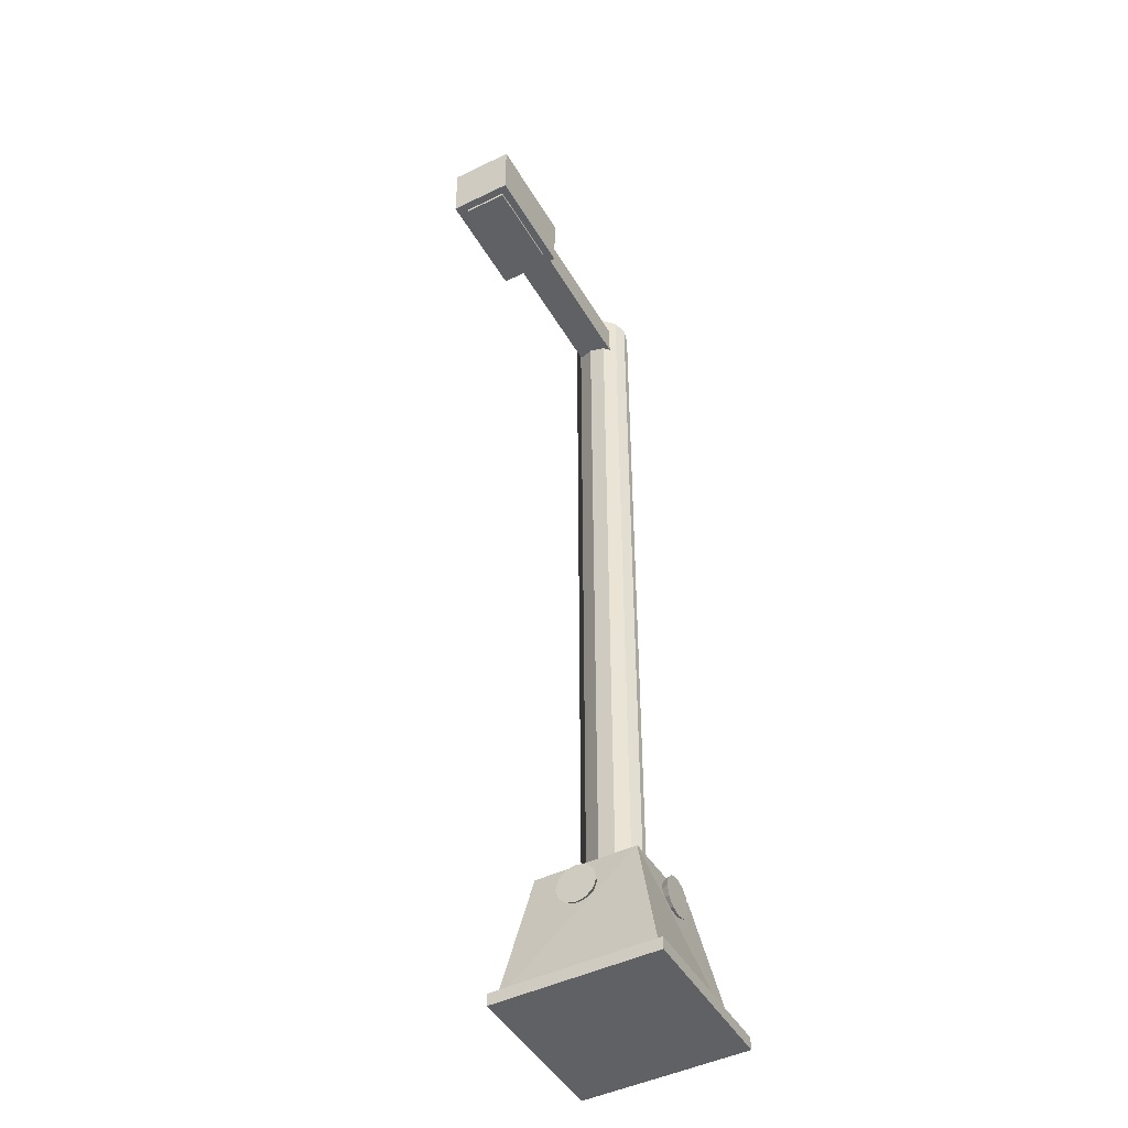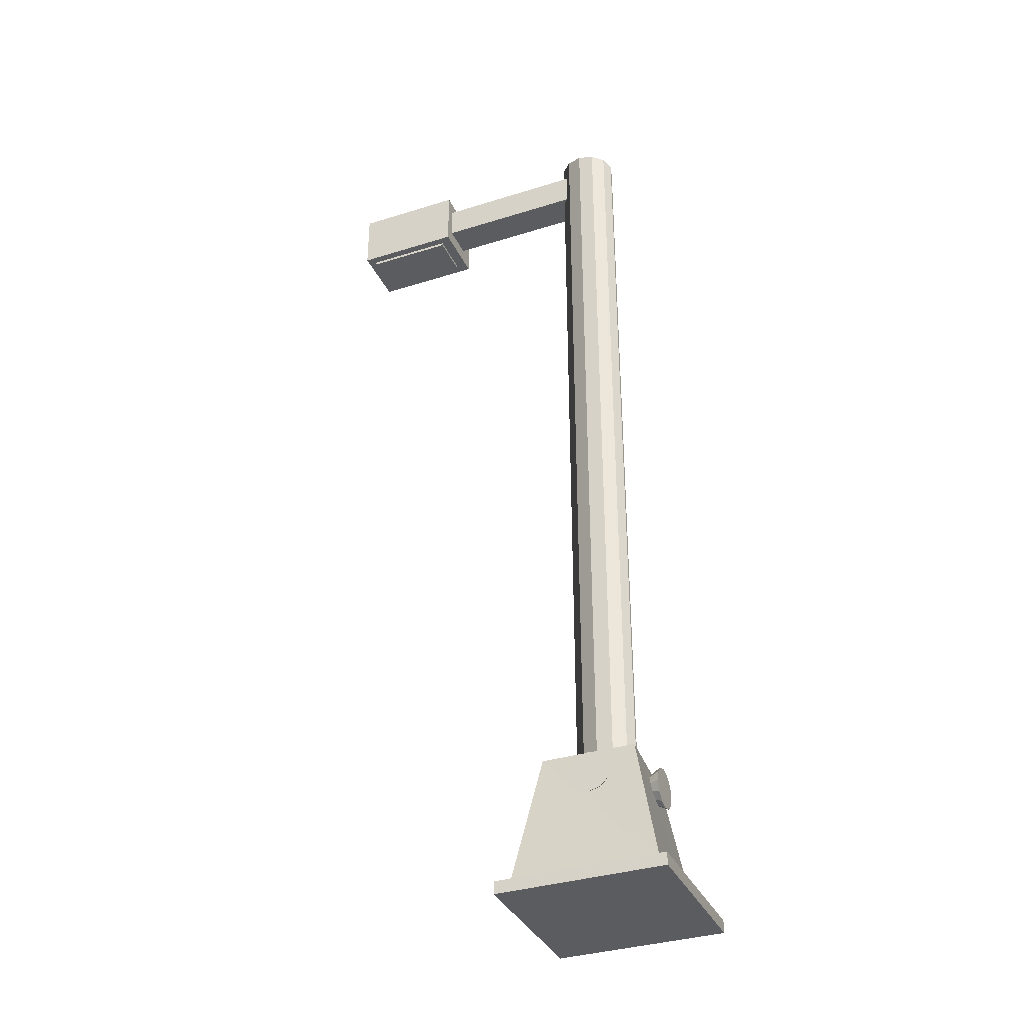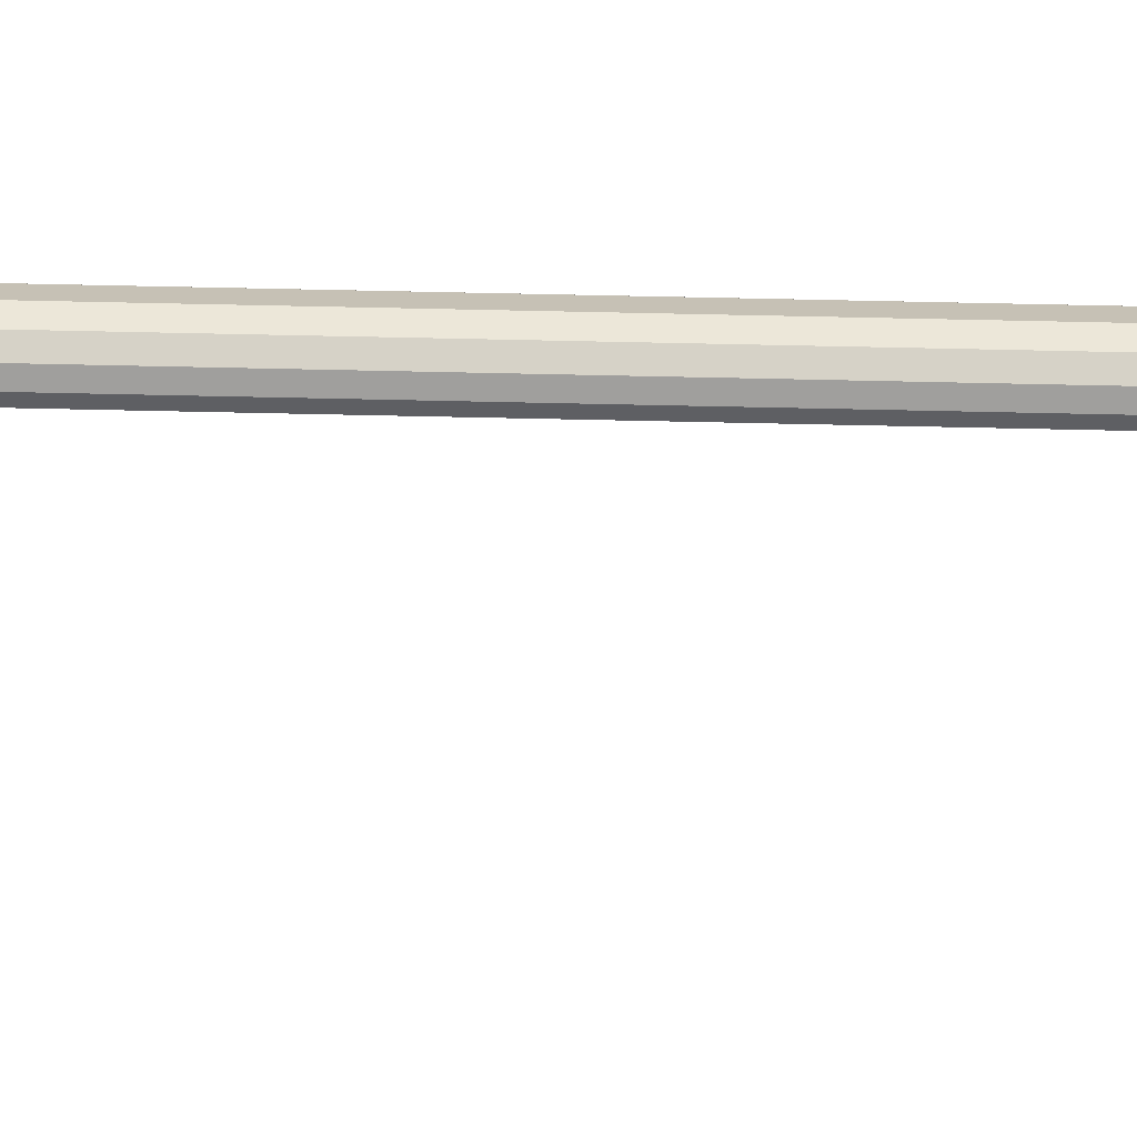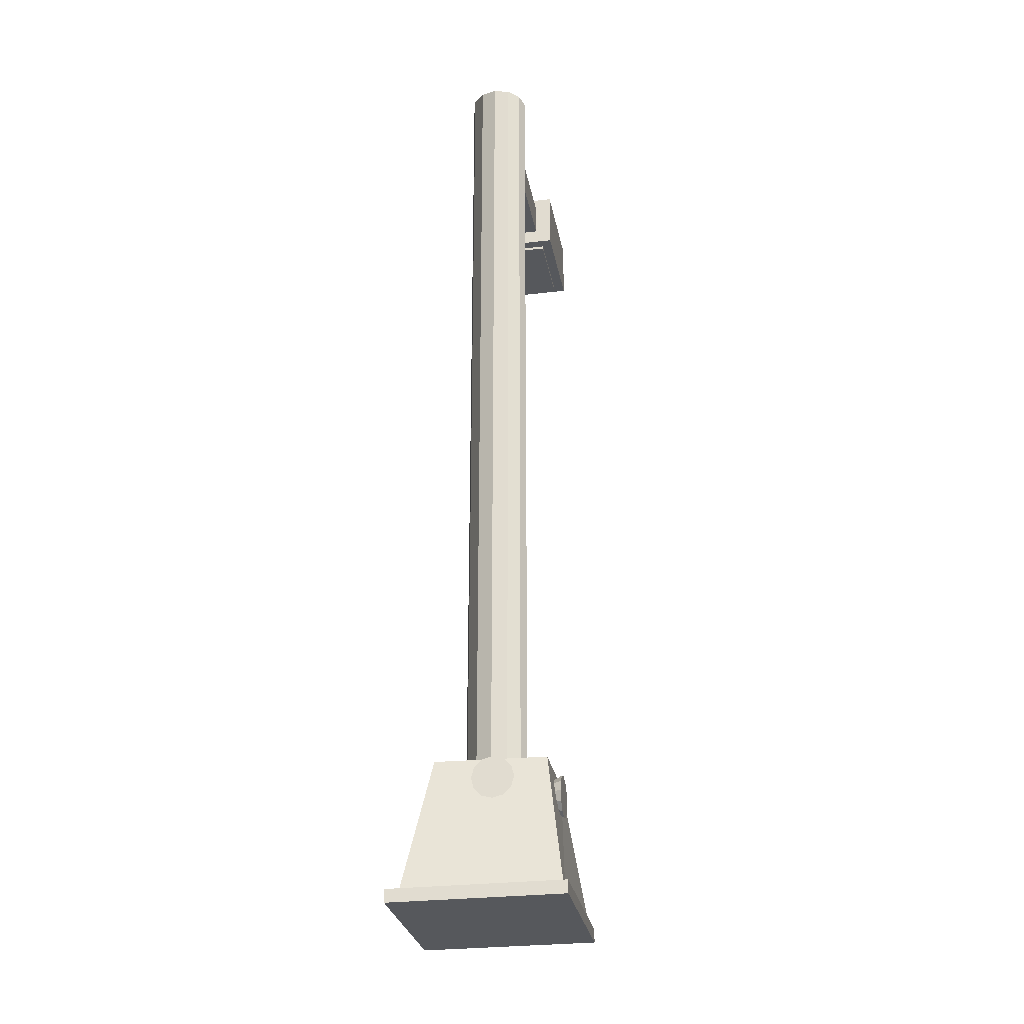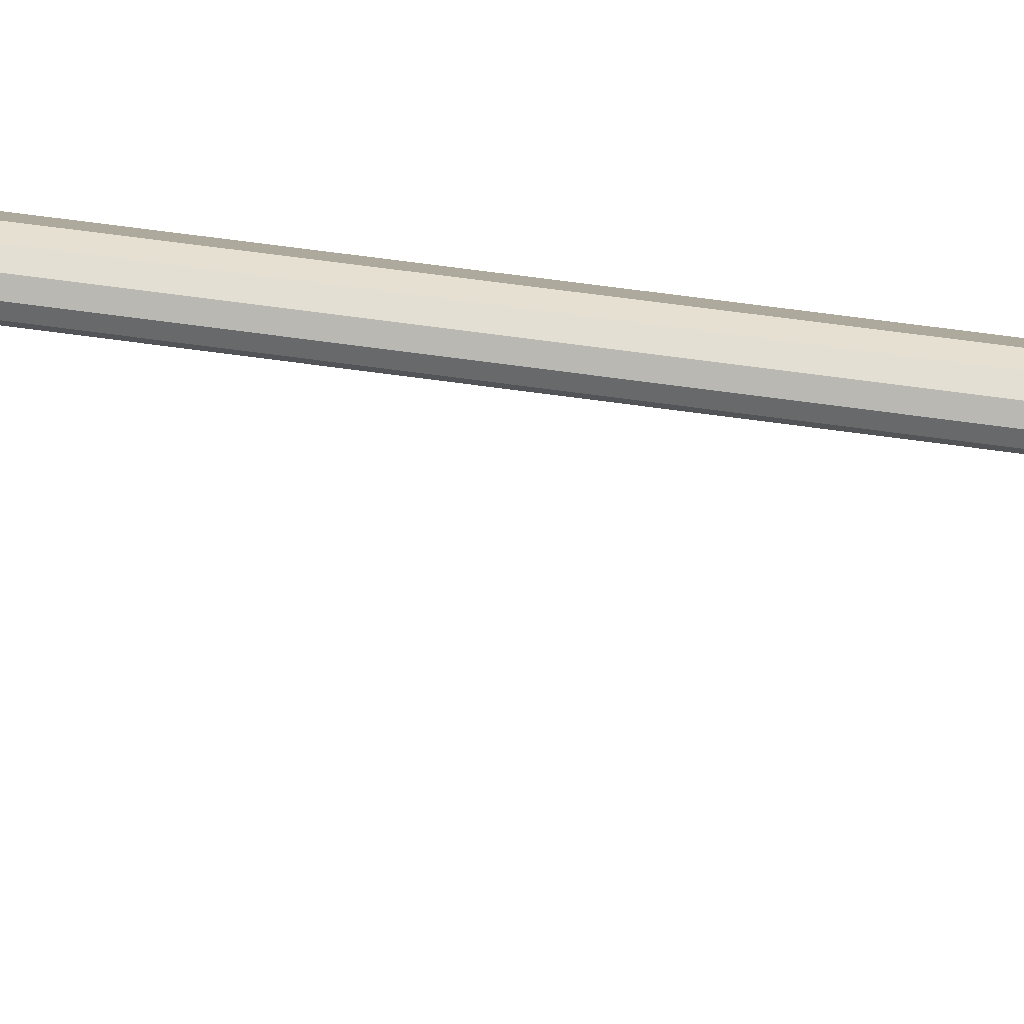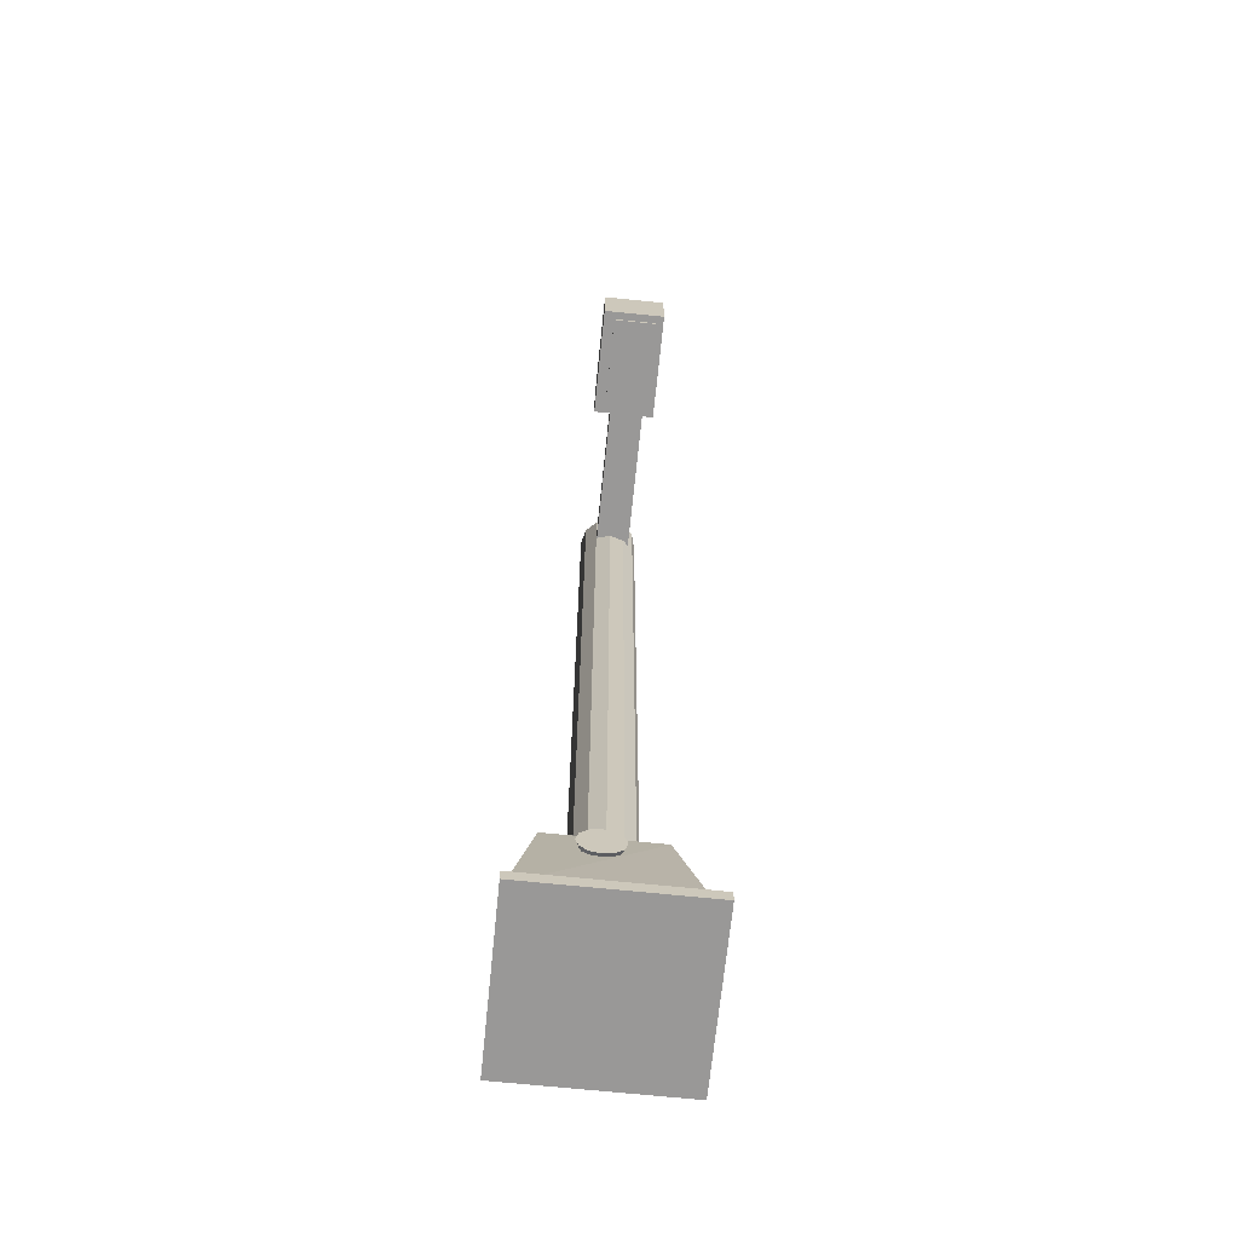
<metadata>
{"format":"obj","ext":"obj","renderer":"f3d","projection":"perspective","resolution":1024,"background":"white","views":[{"elev":-46.7,"azim":118.9,"up":"+Y"},{"elev":-35.2,"azim":-157.4,"up":"+Y"},{"elev":78.6,"azim":91.2,"up":"+Z"},{"elev":-28.0,"azim":-79.8,"up":"+Y"},{"elev":66.7,"azim":97.9,"up":"+Z"},{"elev":-68.7,"azim":84.1,"up":"+Y"}]}
</metadata>
<code>
v -0.1805 1.839 0.0925
v -0.133 1.839 0.07977
v -0.133 -0.8012 0.07977
v -0.1805 -0.8012 0.0925
v -0.09822 1.839 0.045
v -0.09822 -0.8012 0.045
v -0.08549 1.839 -0.0025
v -0.08549 -0.8012 -0.0025
v -0.09822 1.839 -0.05
v -0.09822 -0.8012 -0.05
v -0.133 1.839 -0.08477
v -0.133 -0.8012 -0.08477
v -0.1805 1.839 -0.0975
v -0.1805 -0.8012 -0.0975
v -0.228 1.839 -0.08477
v -0.228 -0.8012 -0.08477
v -0.2628 1.839 -0.05
v -0.2628 -0.8012 -0.05
v -0.2755 1.839 -0.0025
v -0.2755 -0.8012 -0.0025
v -0.2628 1.839 0.045
v -0.2628 -0.8012 0.045
v -0.228 1.839 0.07977
v -0.228 -0.8012 0.07977
v -0.3756 -1.227 0.2338
v -0.2955 -0.7712 0.1725
v -0.02549 -0.7712 0.1725
v -0.02549 -0.7712 -0.1575
v -0.3256 -0.7773 -0.1662
v -0.4156 -1.207 -0.2462
v 0.05451 -1.201 0.2425
v 0.04451 -1.191 -0.2475
v 0.7195 1.619 0.0975
v 0.3695 1.619 0.0975
v 0.3695 1.819 0.0975
v 0.7195 1.819 0.0975
v 0.7195 1.619 -0.1025
v 0.7195 1.819 -0.1025
v 0.3695 1.819 -0.1025
v 0.3695 1.619 -0.1025
v 0.4145 1.669 -0.0675
v 0.4145 1.669 0.0425
v 0.4145 1.779 0.0425
v 0.4145 1.779 -0.0675
v -0.1155 1.669 -0.0675
v -0.1155 1.779 -0.0675
v -0.1155 1.779 0.0425
v -0.1155 1.669 0.0425
v 0.6945 1.609 0.0625
v 0.6945 1.749 0.0625
v 0.6945 1.749 -0.0775
v 0.6945 1.609 -0.0775
v 0.4045 1.609 0.0625
v 0.4045 1.609 -0.0775
v 0.4045 1.749 -0.0775
v 0.4045 1.749 0.0625
v -0.1905 -0.8562 -0.0675
v -0.223 -0.7999 -0.1975
v -0.1905 -0.7912 -0.1975
v -0.2468 -0.8237 -0.1975
v -0.2555 -0.8562 -0.1975
v -0.2468 -0.8887 -0.1975
v -0.223 -0.9125 -0.1975
v -0.1905 -0.9212 -0.1975
v -0.158 -0.9125 -0.1975
v -0.1342 -0.8887 -0.1975
v -0.1255 -0.8562 -0.1975
v -0.1342 -0.8237 -0.1975
v -0.158 -0.7999 -0.1975
v -0.1155 -0.8662 0.0175
v 0.01451 -0.8099 -0.015
v 0.01451 -0.8012 0.0175
v 0.01451 -0.8337 -0.03879
v 0.01451 -0.8662 -0.0475
v 0.01451 -0.8987 -0.03879
v 0.01451 -0.9225 -0.015
v 0.01451 -0.9312 0.0175
v 0.01451 -0.9225 0.05
v 0.01451 -0.8987 0.07379
v 0.01451 -0.8662 0.0825
v 0.01451 -0.8337 0.07379
v 0.01451 -0.8099 0.05
v -0.1705 -0.8562 0.0725
v -0.138 -0.7999 0.2025
v -0.1705 -0.7912 0.2025
v -0.1142 -0.8237 0.2025
v -0.1055 -0.8562 0.2025
v -0.1142 -0.8887 0.2025
v -0.138 -0.9125 0.2025
v -0.1705 -0.9212 0.2025
v -0.203 -0.9125 0.2025
v -0.2268 -0.8887 0.2025
v -0.2355 -0.8562 0.2025
v -0.2268 -0.8237 0.2025
v -0.203 -0.7999 0.2025
v -0.2255 -0.8462 0.0175
v -0.3555 -0.7899 0.05
v -0.3555 -0.7812 0.0175
v -0.3555 -0.8137 0.07379
v -0.3555 -0.8462 0.0825
v -0.3555 -0.8787 0.07379
v -0.3555 -0.9025 0.05
v -0.3555 -0.9112 0.0175
v -0.3555 -0.9025 -0.015
v -0.3555 -0.8787 -0.03879
v -0.3555 -0.8462 -0.0475
v -0.3555 -0.8137 -0.03879
v -0.3555 -0.7899 -0.015
v -0.4455 -1.236 -0.2775
v 0.08451 -1.236 -0.2775
v 0.08451 -1.196 -0.2775
v -0.4455 -1.196 -0.2775
v -0.4455 -1.236 0.2525
v -0.4455 -1.196 0.2525
v 0.08451 -1.196 0.2525
v 0.08451 -1.236 0.2525
f 4 3 2 1
f 3 6 5 2
f 6 8 7 5
f 8 10 9 7
f 10 12 11 9
f 12 14 13 11
f 14 16 15 13
f 16 18 17 15
f 18 20 19 17
f 20 22 21 19
f 22 24 23 21
f 24 4 1 23
f 1 2 5 7 9 11 13 15 17 19 21 23
f 24 22 20 18 16 14 12 10 8 6 3 4
f 27 26 25
f 30 29 28
f 30 32 31
f 28 26 27
f 28 27 31
f 26 29 25
f 31 32 28
f 29 30 25
f 25 31 27
f 28 32 30
f 28 29 26
f 31 25 30
f 36 35 34 33
f 40 39 38 37
f 34 40 37 33
f 38 39 35 36
f 37 38 36 33
f 35 39 40 34
f 44 43 42 41
f 48 47 46 45
f 42 48 45 41
f 46 47 43 44
f 45 46 44 41
f 43 47 48 42
f 52 51 50 49
f 56 55 54 53
f 50 56 53 49
f 54 55 51 52
f 53 54 52 49
f 51 55 56 50
f 59 58 57
f 58 60 57
f 60 61 57
f 61 62 57
f 62 63 57
f 63 64 57
f 64 65 57
f 65 66 57
f 66 67 57
f 67 68 57
f 68 69 57
f 69 59 57
f 69 68 67 66 65 64 63 62 61 60 58 59
f 72 71 70
f 71 73 70
f 73 74 70
f 74 75 70
f 75 76 70
f 76 77 70
f 77 78 70
f 78 79 70
f 79 80 70
f 80 81 70
f 81 82 70
f 82 72 70
f 82 81 80 79 78 77 76 75 74 73 71 72
f 85 84 83
f 84 86 83
f 86 87 83
f 87 88 83
f 88 89 83
f 89 90 83
f 90 91 83
f 91 92 83
f 92 93 83
f 93 94 83
f 94 95 83
f 95 85 83
f 95 94 93 92 91 90 89 88 87 86 84 85
f 98 97 96
f 97 99 96
f 99 100 96
f 100 101 96
f 101 102 96
f 102 103 96
f 103 104 96
f 104 105 96
f 105 106 96
f 106 107 96
f 107 108 96
f 108 98 96
f 108 107 106 105 104 103 102 101 100 99 97 98
f 112 111 110 109
f 116 115 114 113
f 110 116 113 109
f 114 115 111 112
f 113 114 112 109
f 111 115 116 110

</code>
